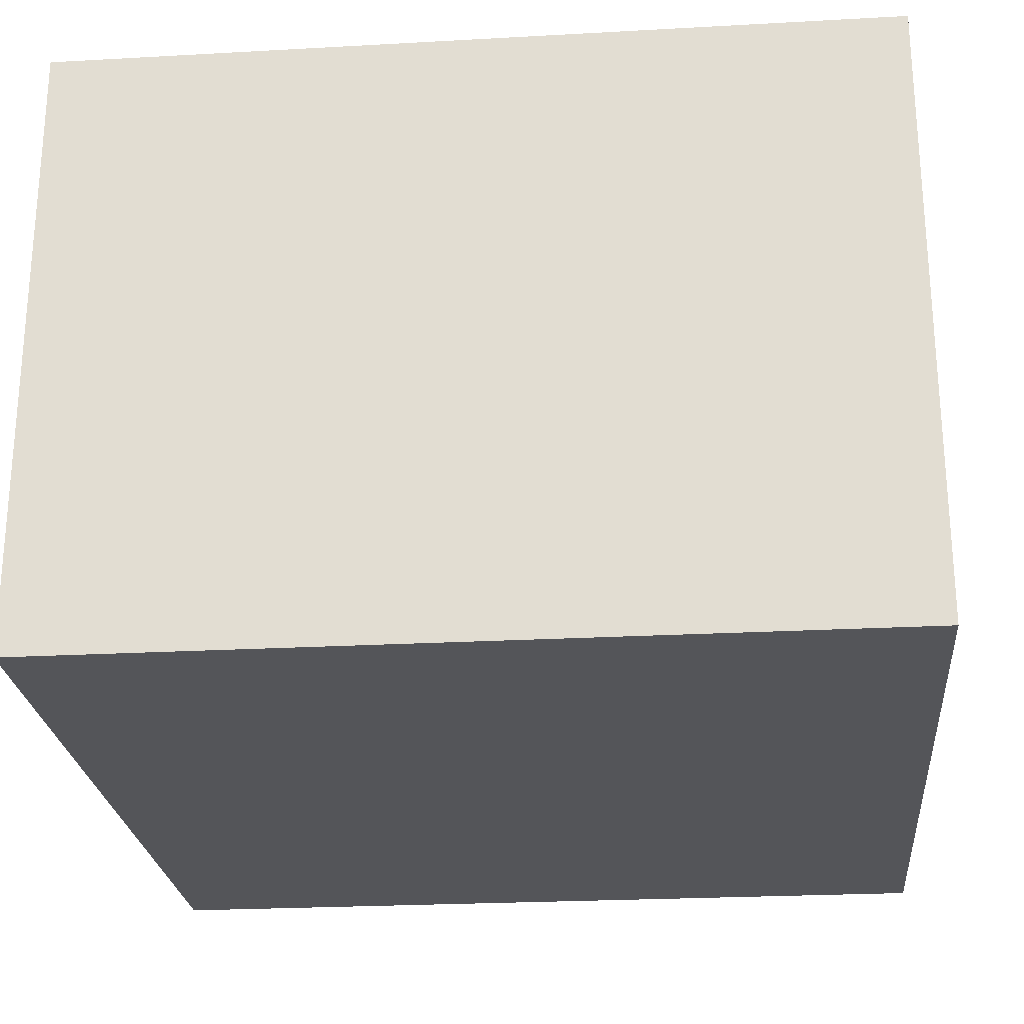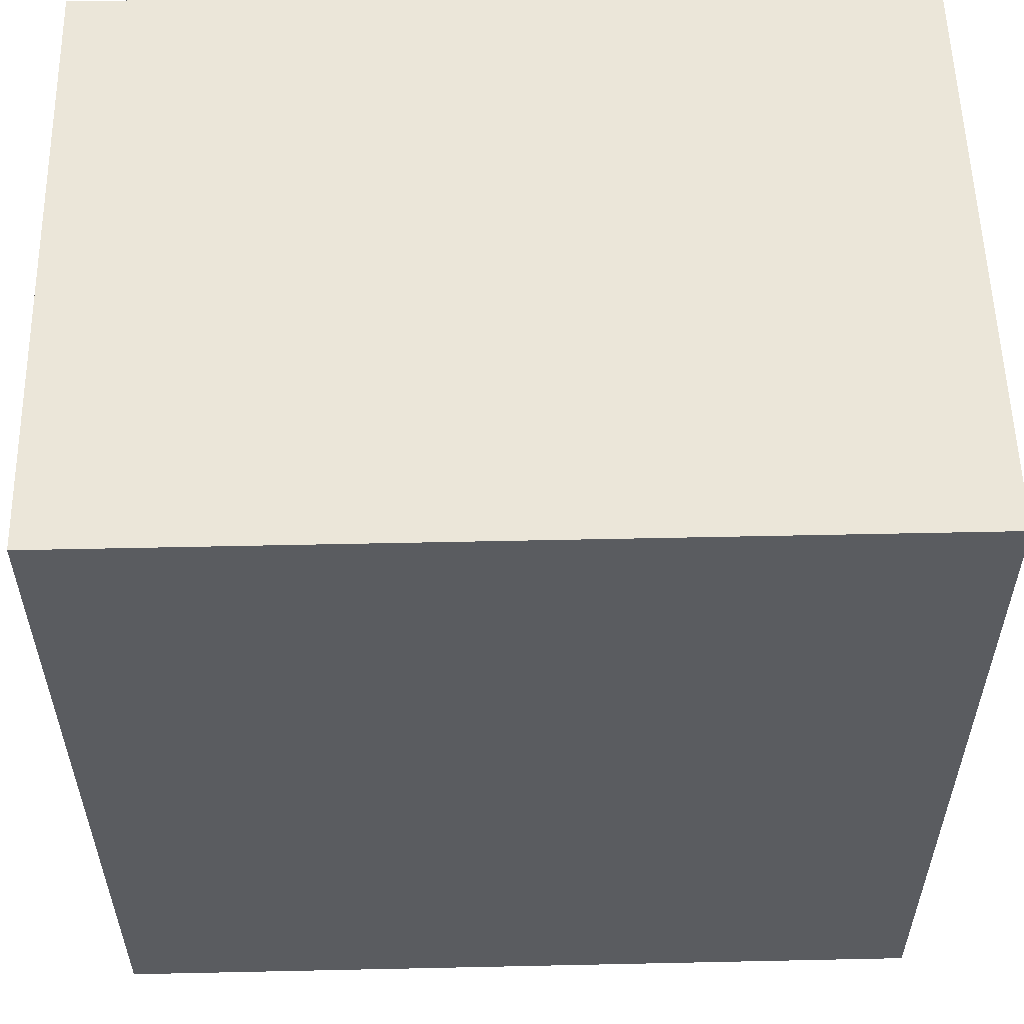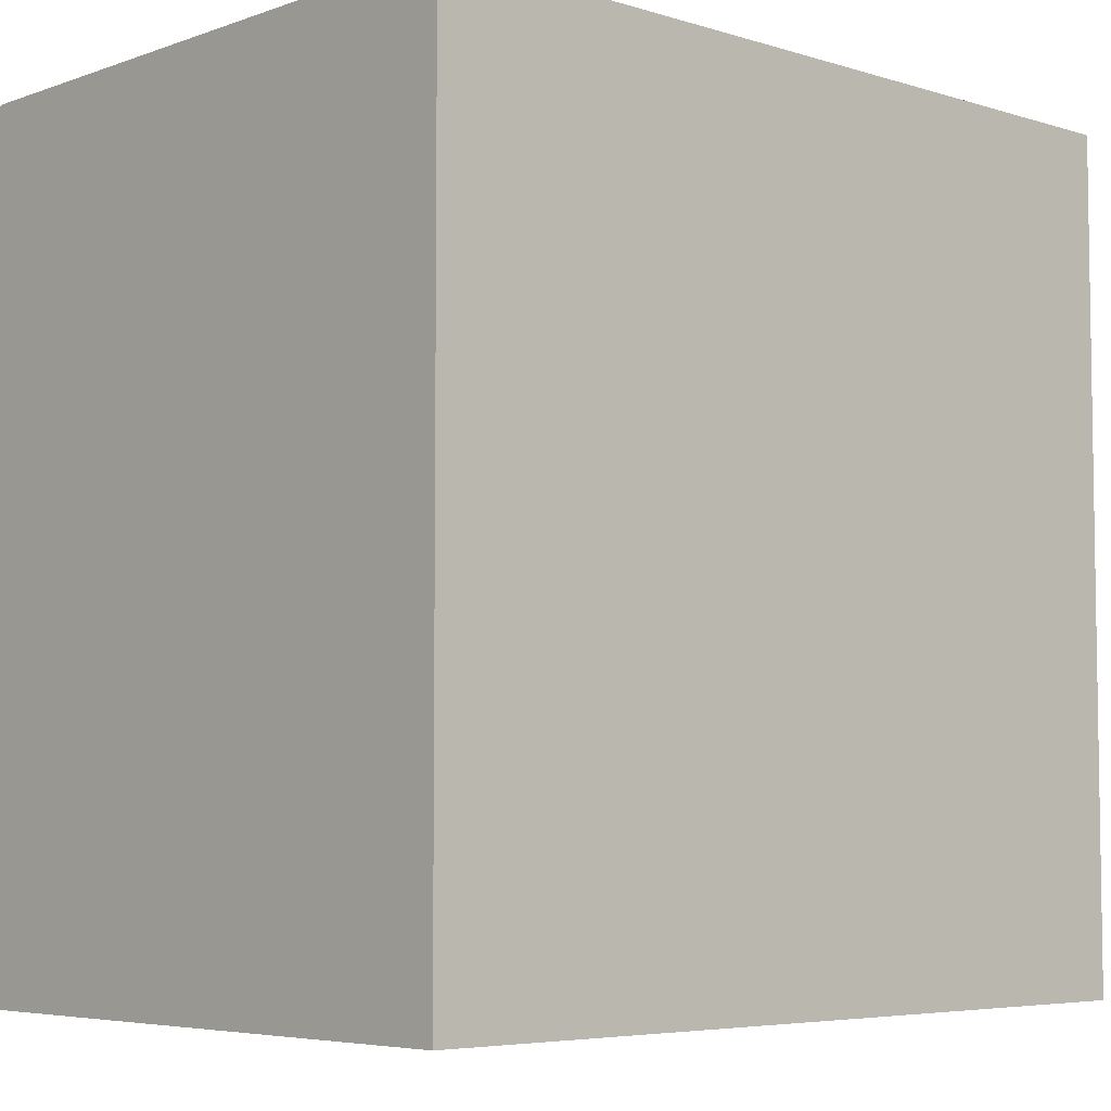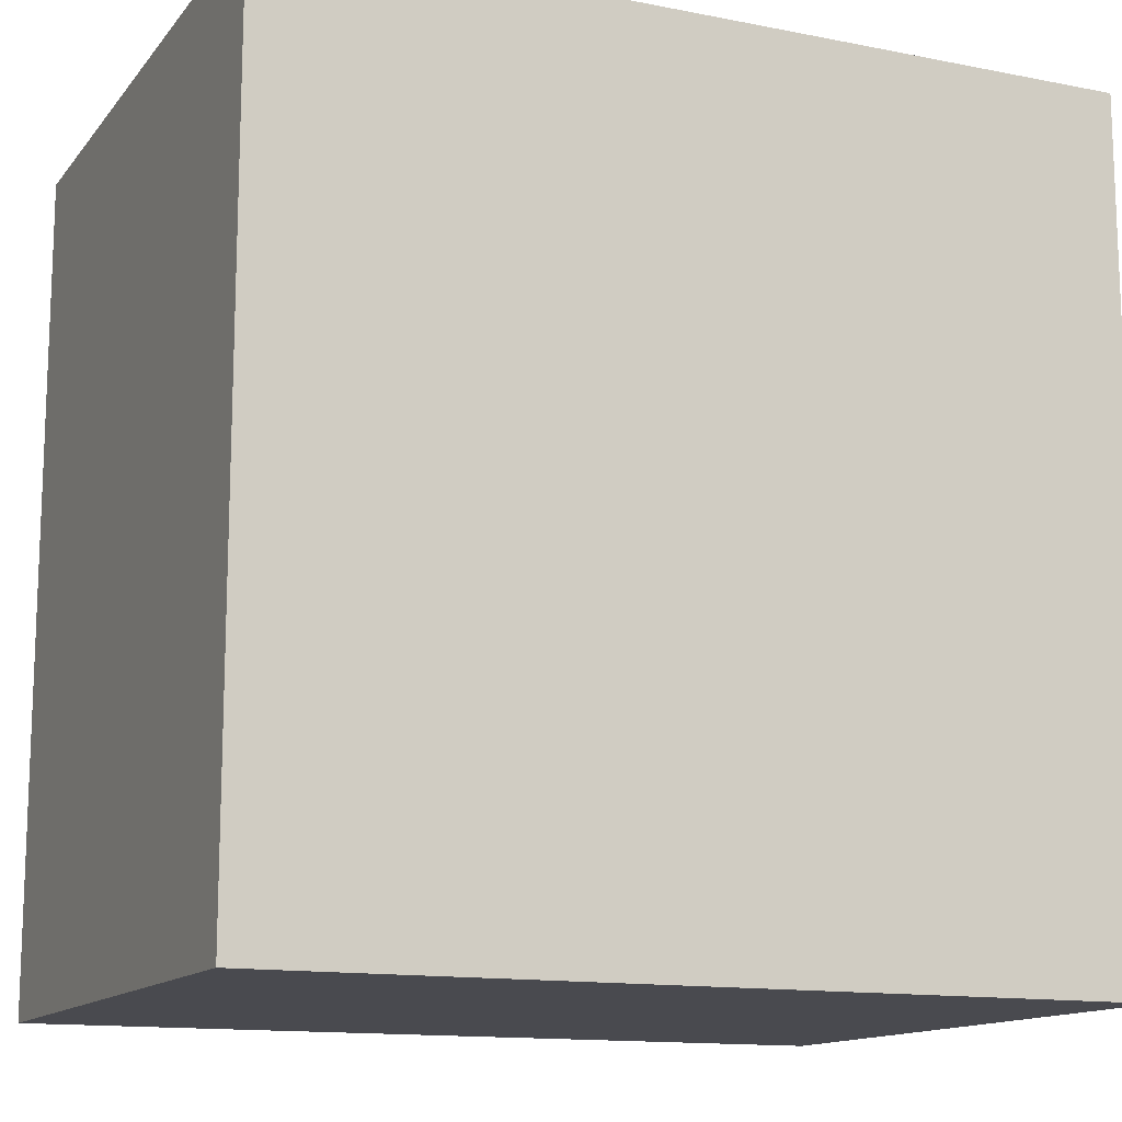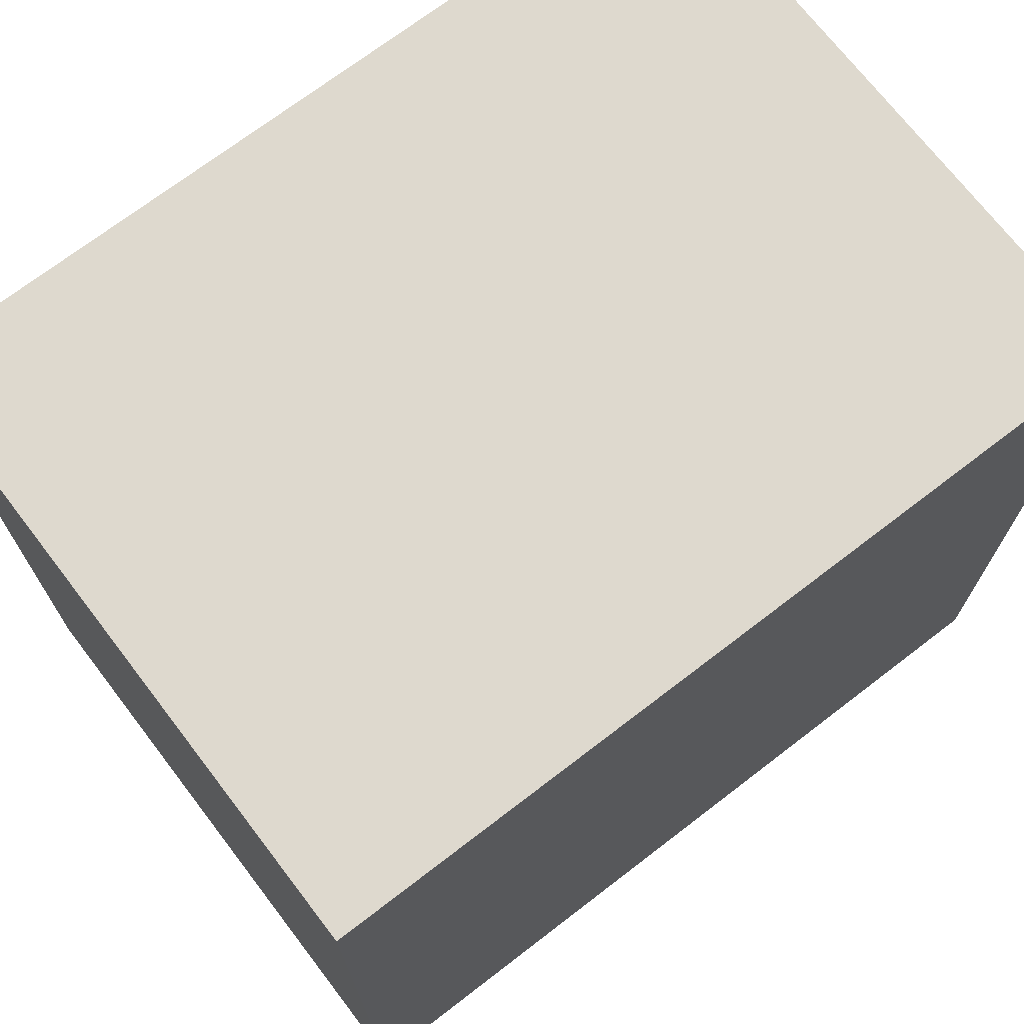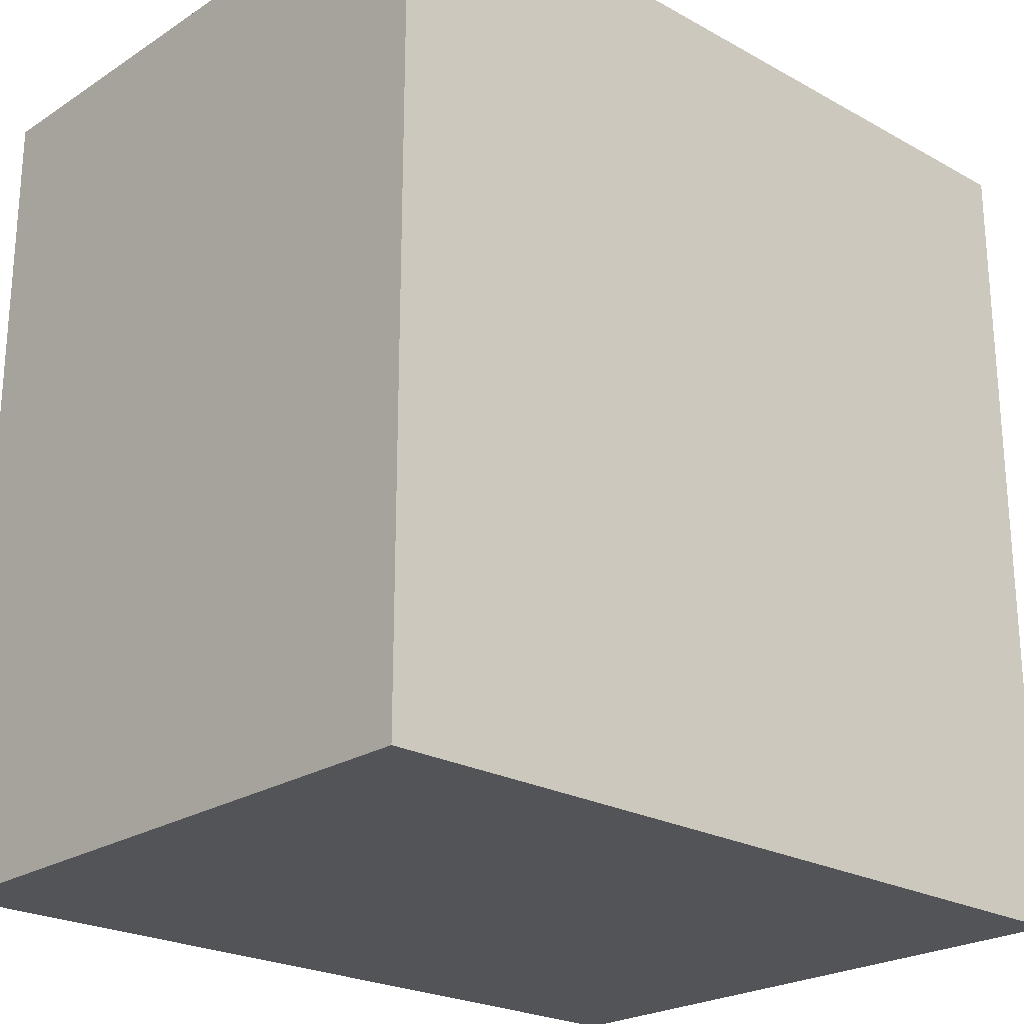
<metadata>
{"format":"obj","ext":"obj","renderer":"f3d","projection":"perspective","resolution":1024,"background":"white","views":[{"elev":-24.6,"azim":-84.8,"up":"+Z"},{"elev":55.7,"azim":-1.3,"up":"+Y"},{"elev":-5.5,"azim":136.9,"up":"+Y"},{"elev":-13.5,"azim":156.0,"up":"+Y"},{"elev":71.5,"azim":-37.5,"up":"+Y"},{"elev":-23.4,"azim":-42.9,"up":"+Y"}]}
</metadata>
<code>
o
v 12 0 1.2
v 12 0 -2.4
v 12 4.8 1.2
v 12 4.8 -2.4
v 7.2 0 1.2
v 7.2 0 -2.4
v 7.2 4.8 1.2
v 7.2 4.8 -2.4
v 12 0 1.2
v 12 4.8 1.2
v 7.2 0 1.2
v 7.2 4.8 1.2
v 12 0 -2.4
v 12 4.8 -2.4
v 7.2 0 -2.4
v 7.2 4.8 -2.4
v 12 0 1.2
v 7.2 0 1.2
v 12 0 -2.4
v 7.2 0 -2.4
v 12 4.8 1.2
v 7.2 4.8 1.2
v 12 4.8 -2.4
v 7.2 4.8 -2.4
f 1 2 3
f 3 2 4
f 7 6 5
f 8 6 7
f 9 10 11
f 11 10 12
f 15 14 13
f 16 14 15
f 17 18 19
f 19 18 20
f 23 22 21
f 24 22 23

</code>
